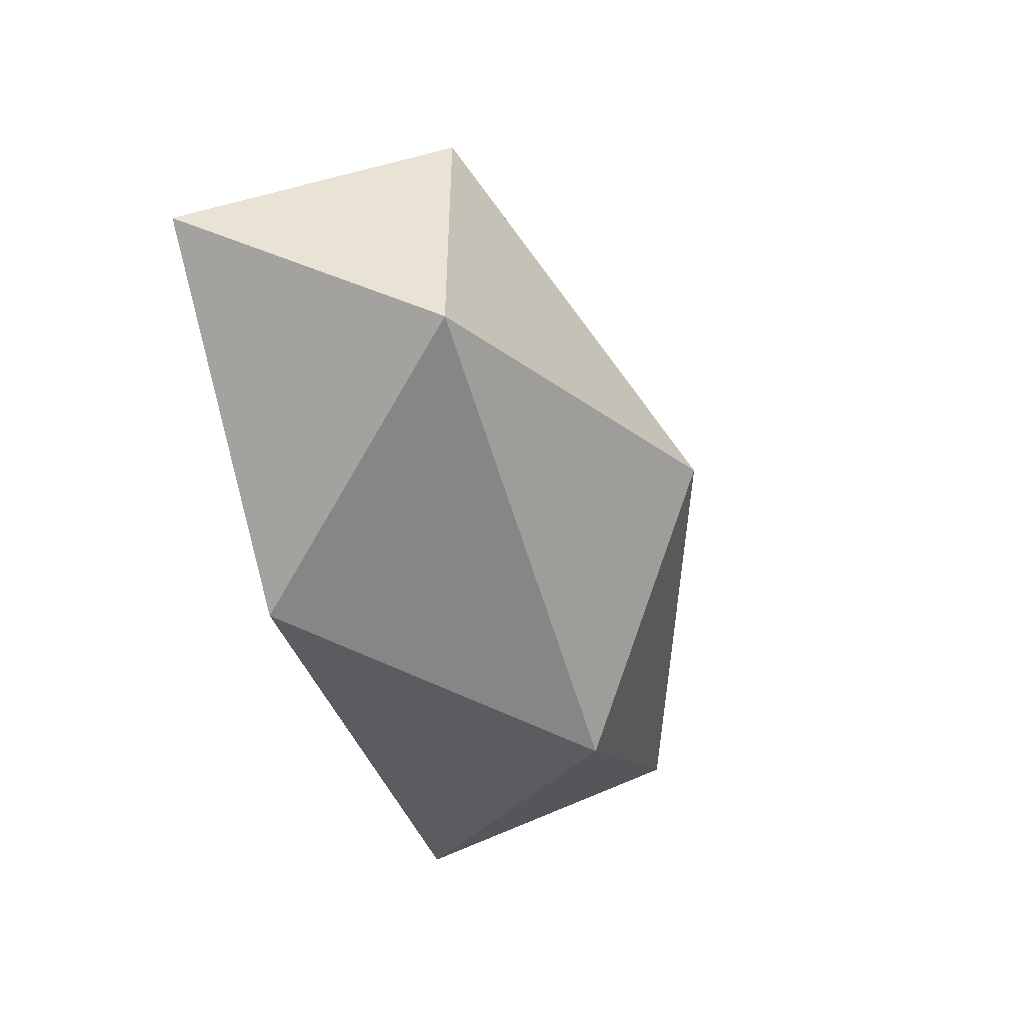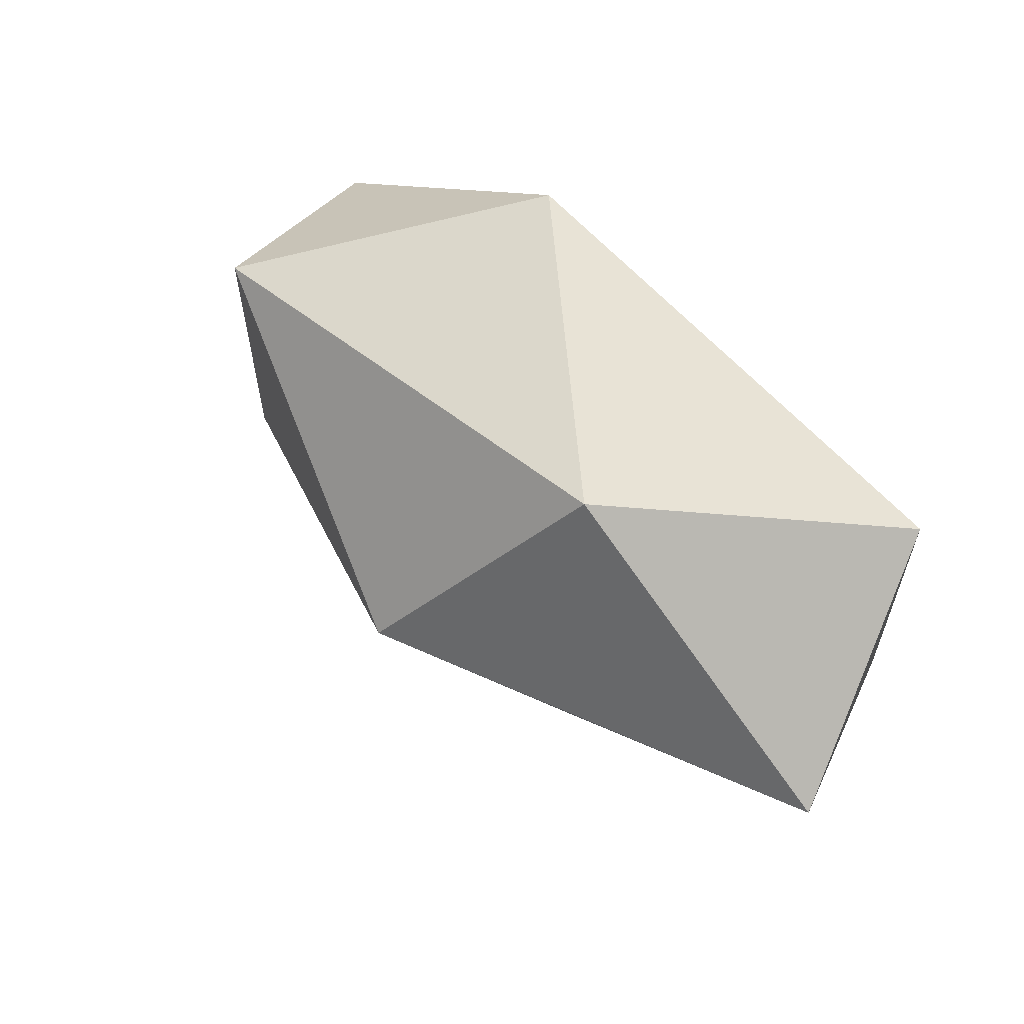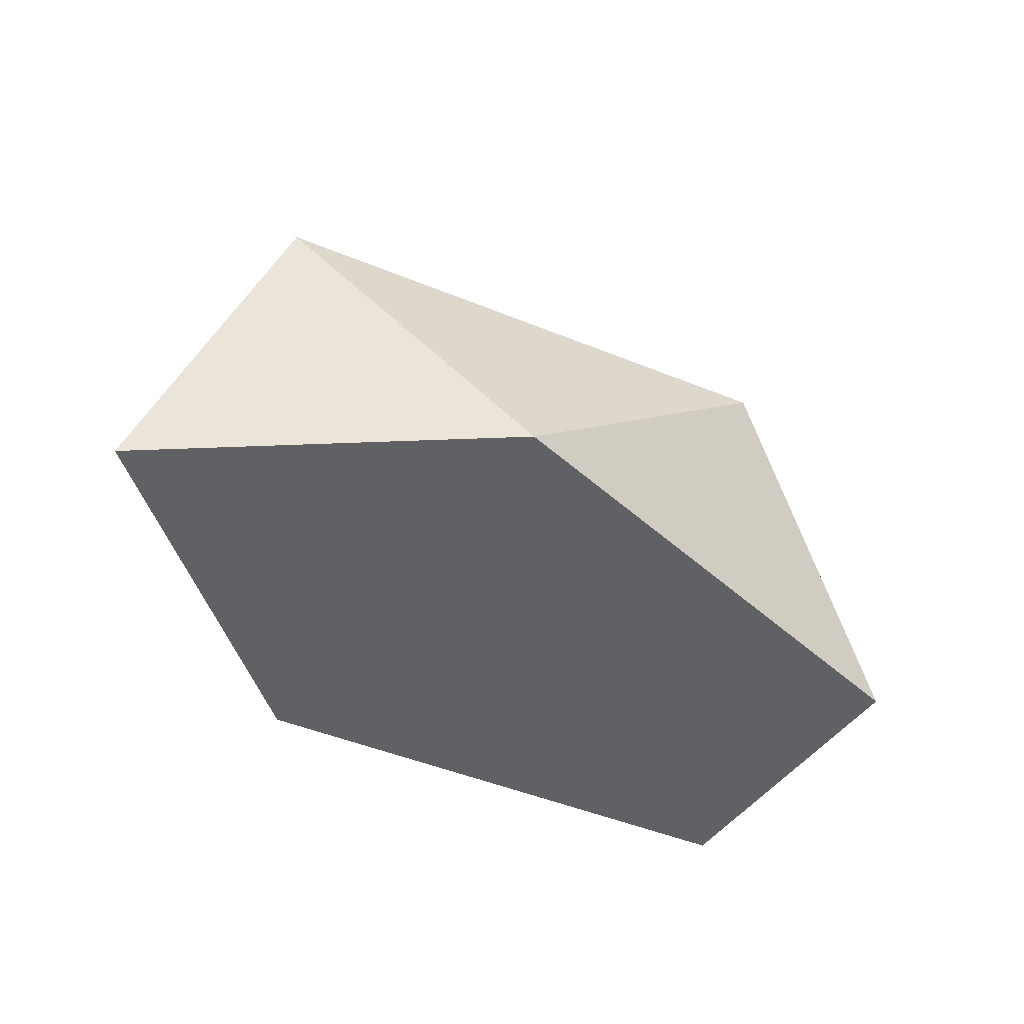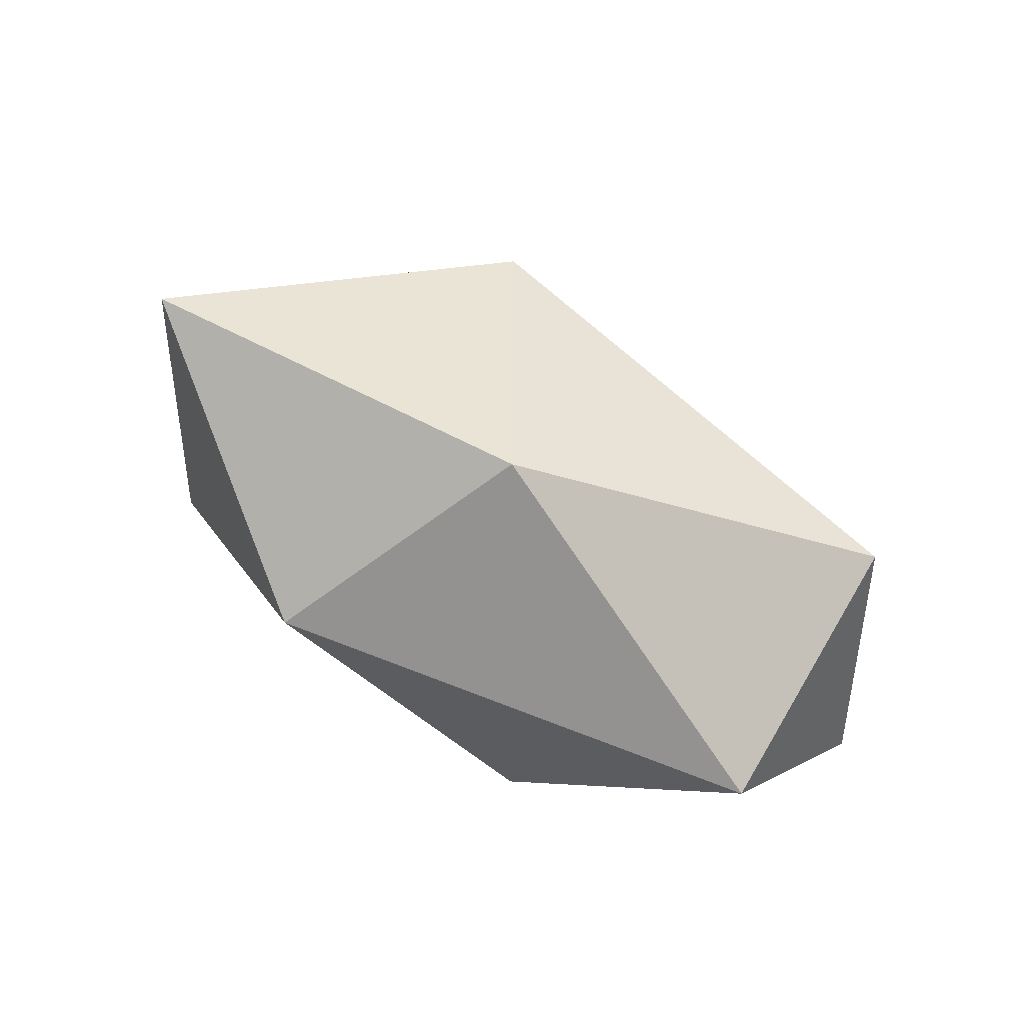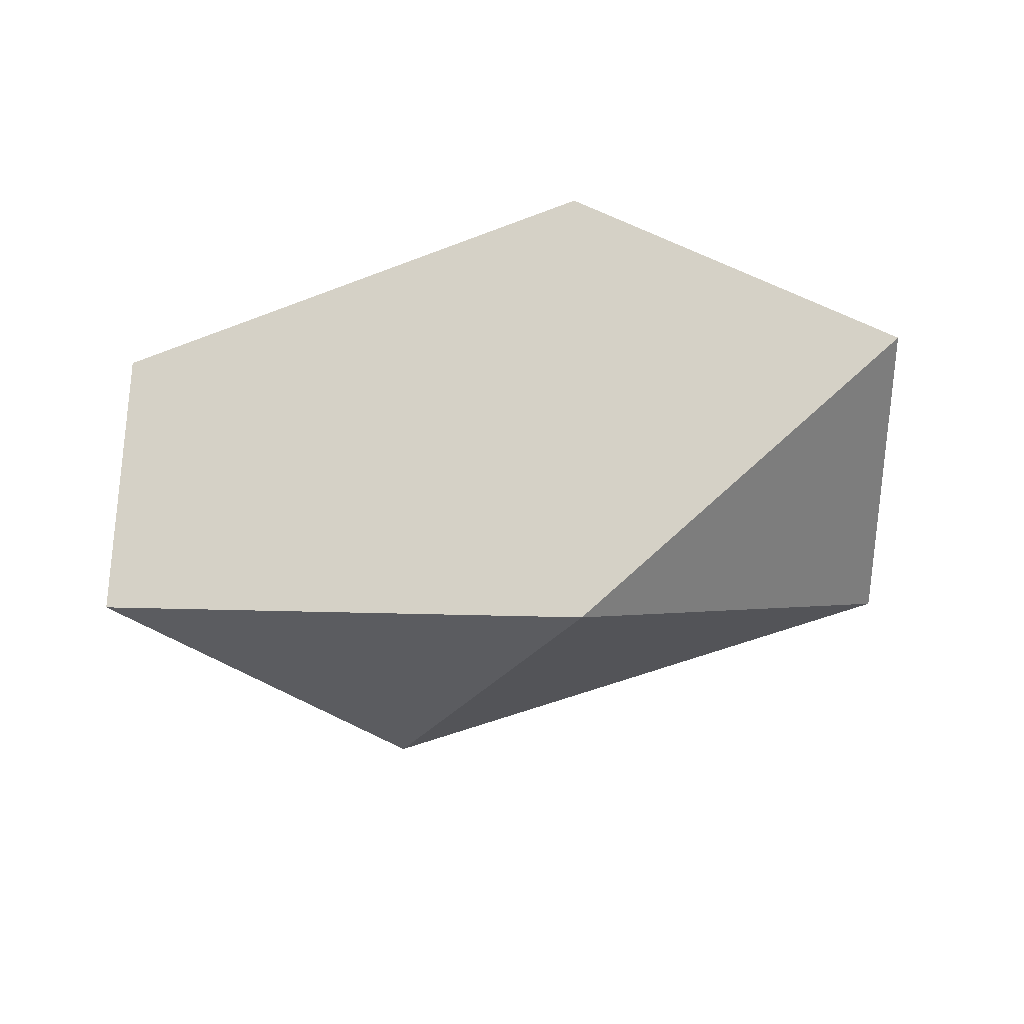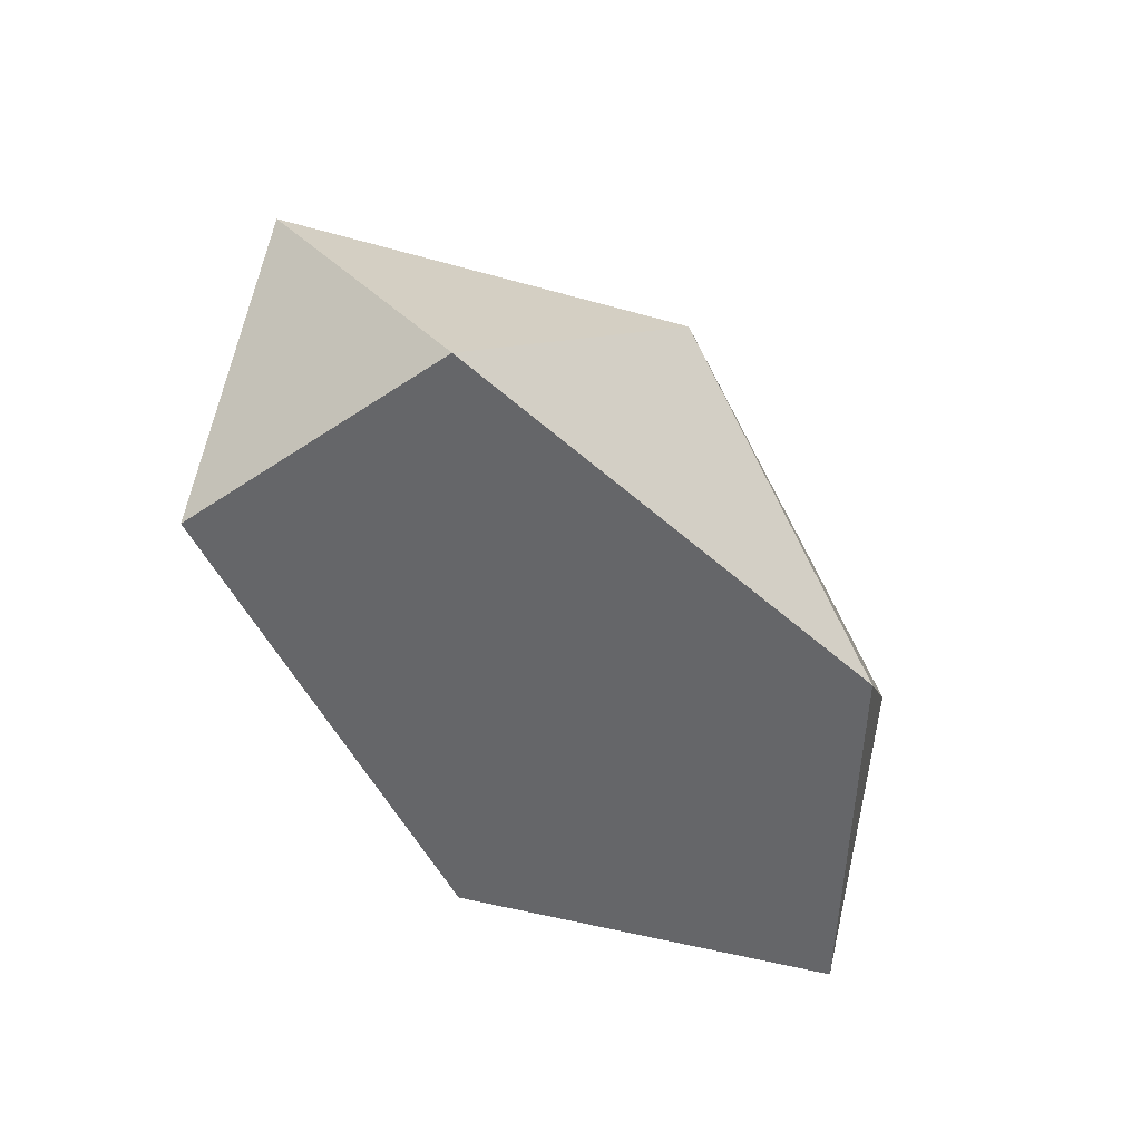
<metadata>
{"format":"obj","ext":"obj","renderer":"f3d","projection":"perspective","resolution":1024,"background":"white","views":[{"elev":-48.8,"azim":106.9,"up":"+Z"},{"elev":59.6,"azim":-136.4,"up":"+Z"},{"elev":-48.2,"azim":145.3,"up":"+Y"},{"elev":76.3,"azim":30.8,"up":"+Y"},{"elev":-28.3,"azim":19.5,"up":"+Z"},{"elev":-51.8,"azim":-54.1,"up":"+Y"}]}
</metadata>
<code>
o rock2_Icosphere.012
v -0.3845 0 0.1544
v 0.1468 0 0.2499
v 0.4752 0 0
v 0.1468 0 -0.2499
v -0.3845 0 -0.1544
v -0.1468 0.2627 0.2499
v 0.3845 0.2627 0.1544
v 0.3845 0.2627 -0.1544
v -0.1468 0.2627 -0.2499
v -0.4752 0.2627 0
v 0 0.4251 0
f 1 10 5
f 2 6 1
f 3 7 2
f 4 8 3
f 5 9 4
f 1 6 10
f 2 7 6
f 3 8 7
f 4 9 8
f 5 10 9
f 6 11 10
f 7 11 6
f 8 11 7
f 9 11 8
f 10 11 9
f 1 5 4 3 2

</code>
